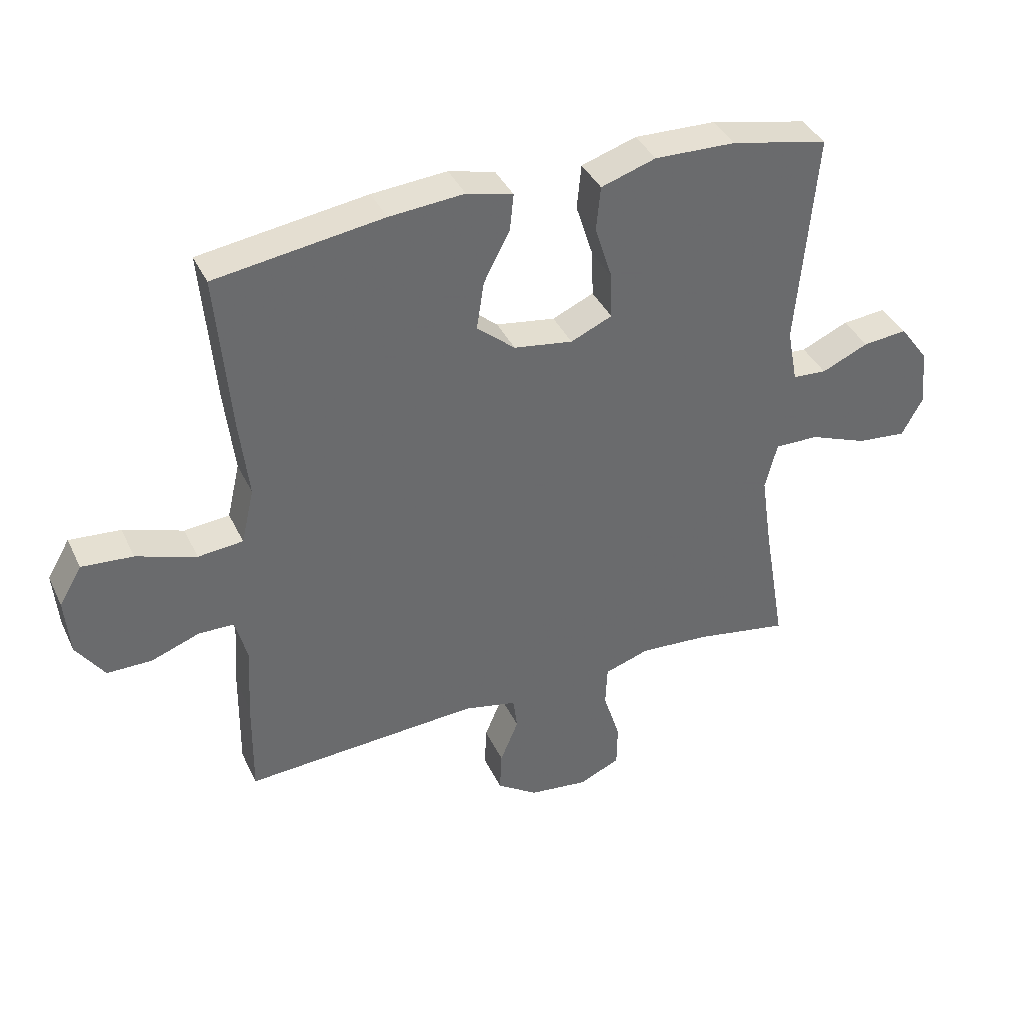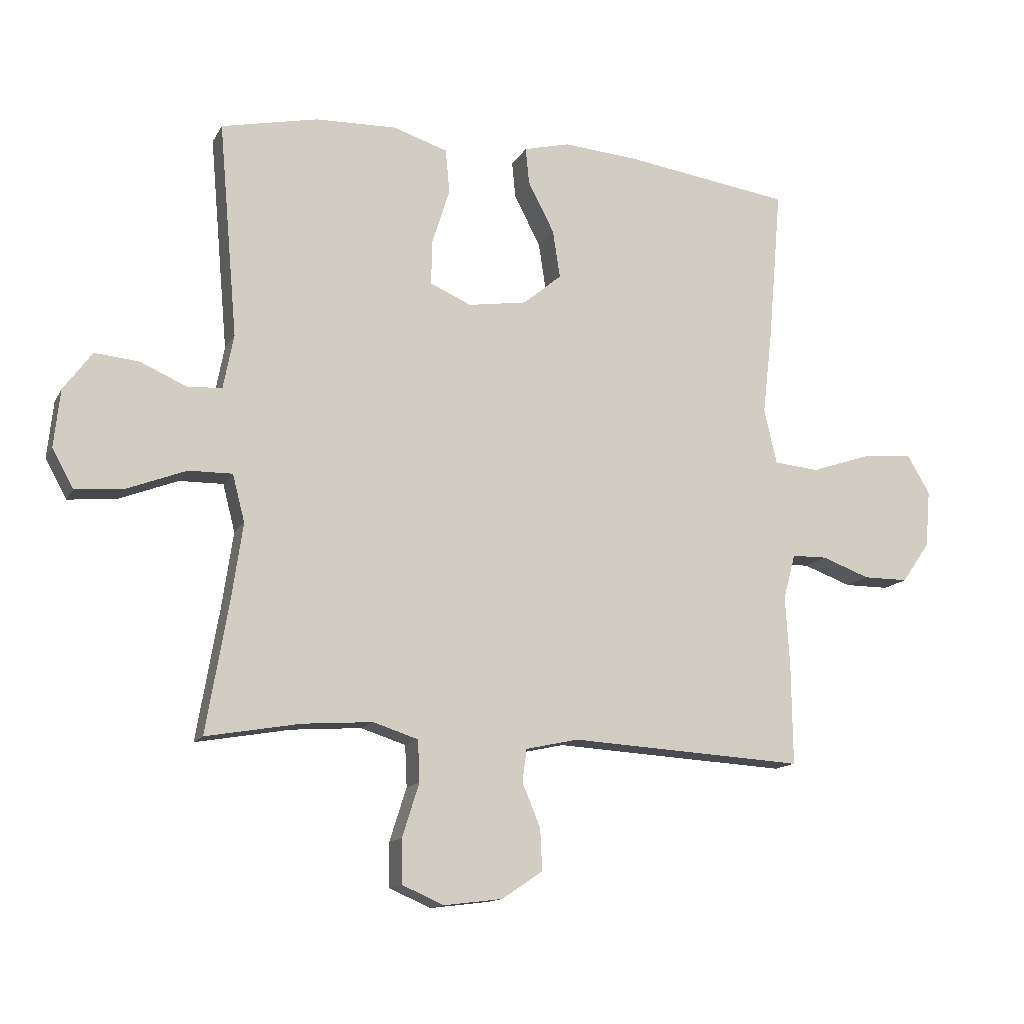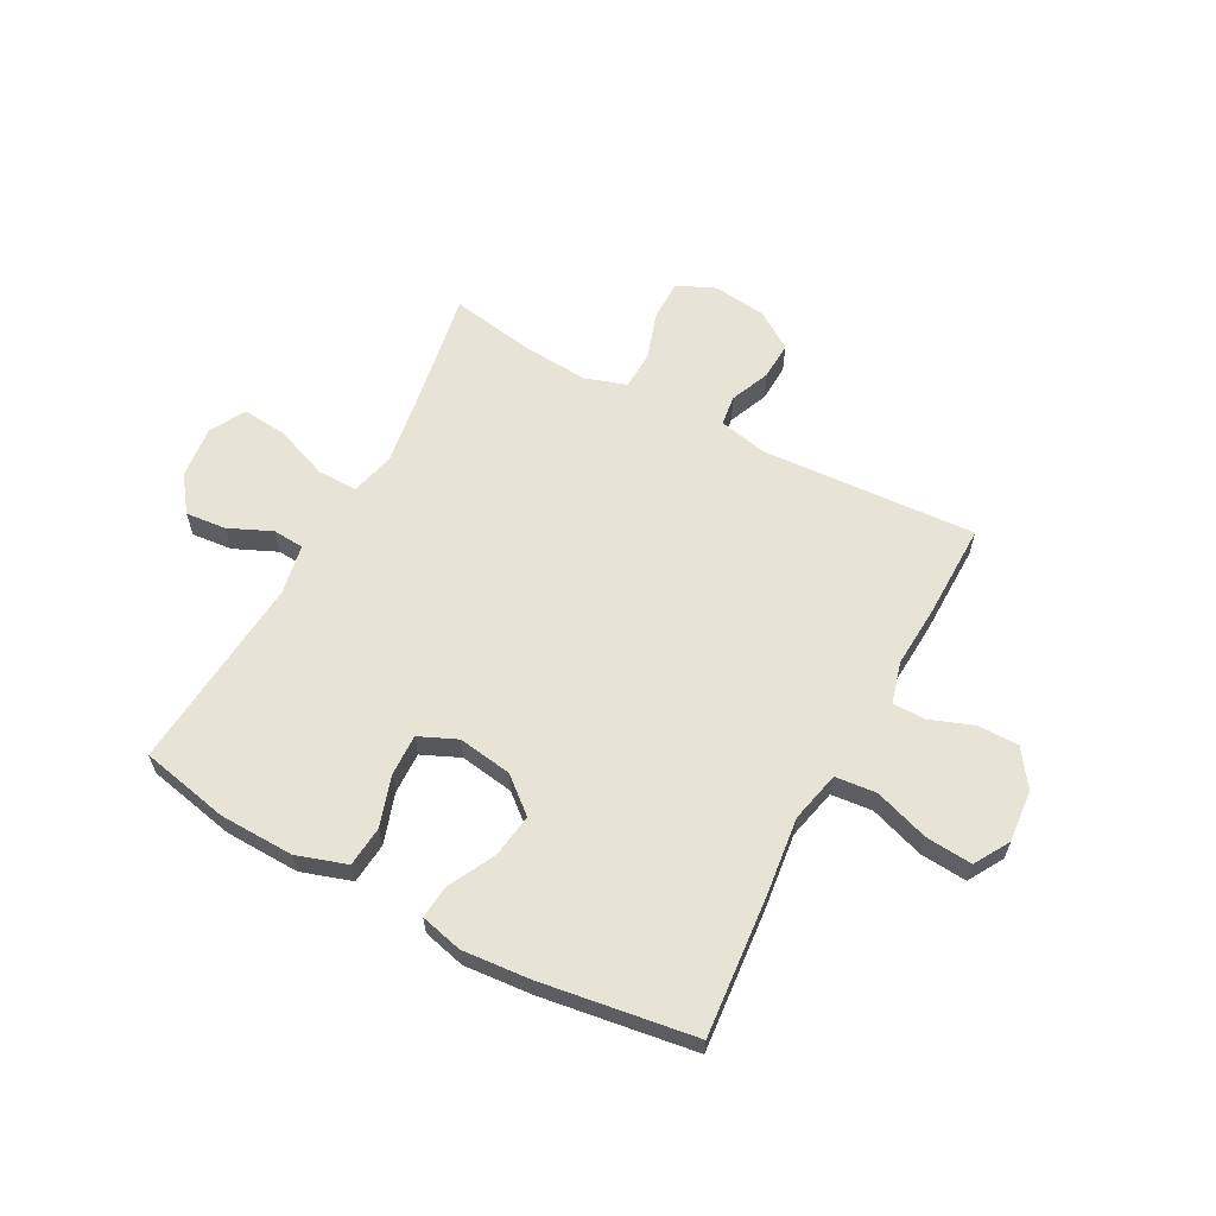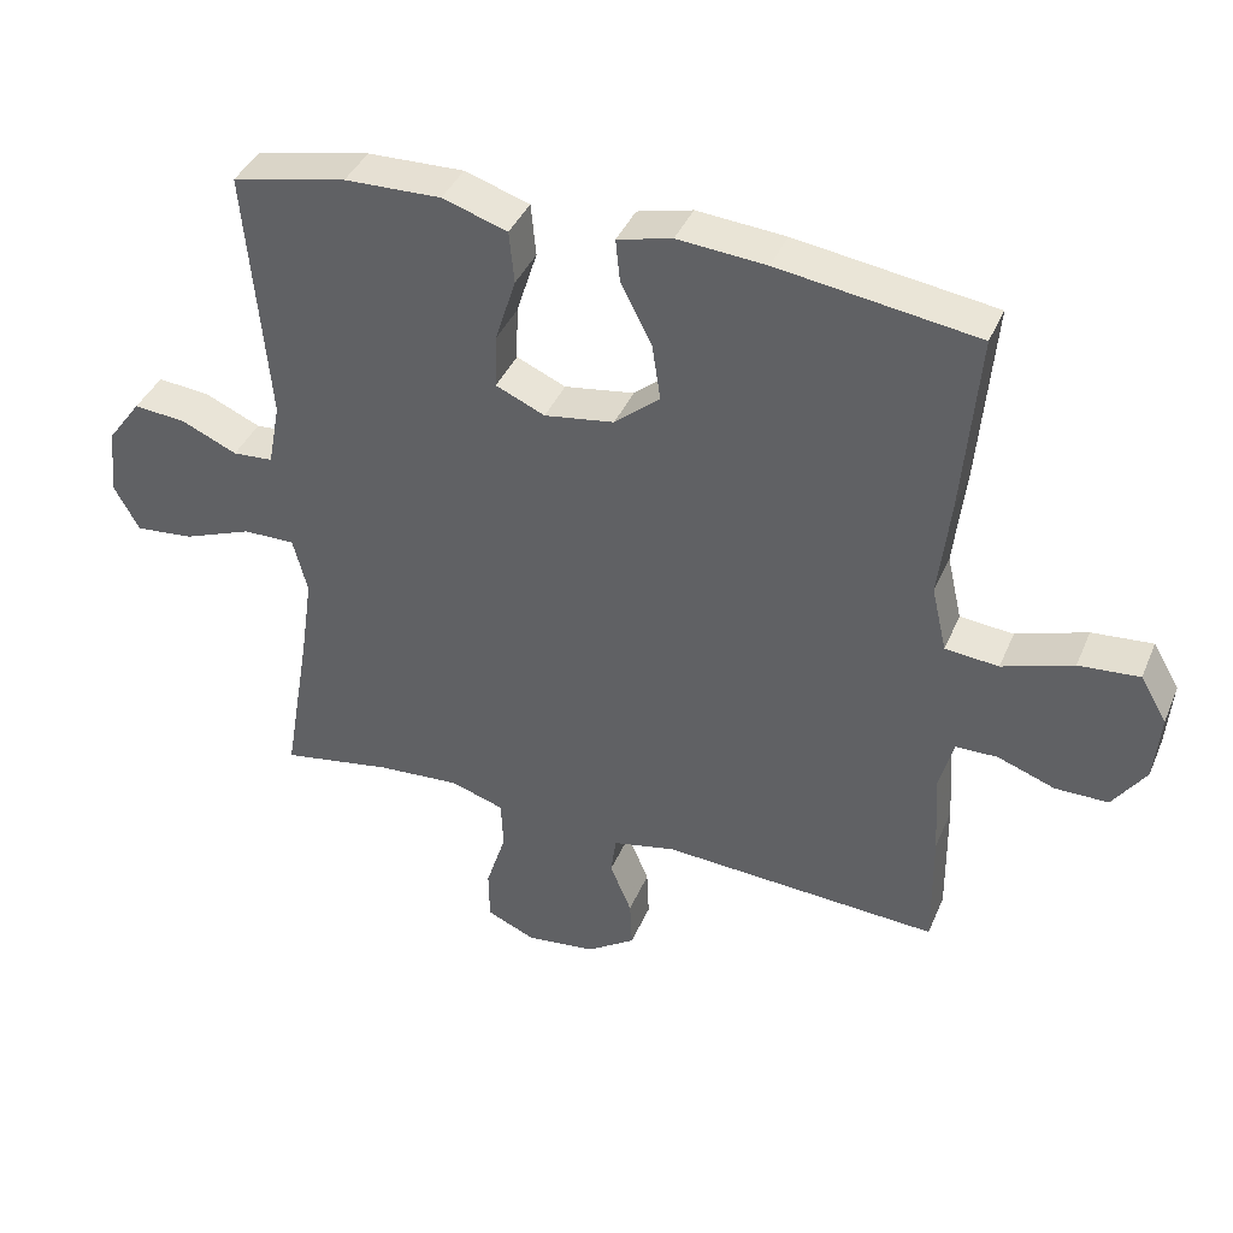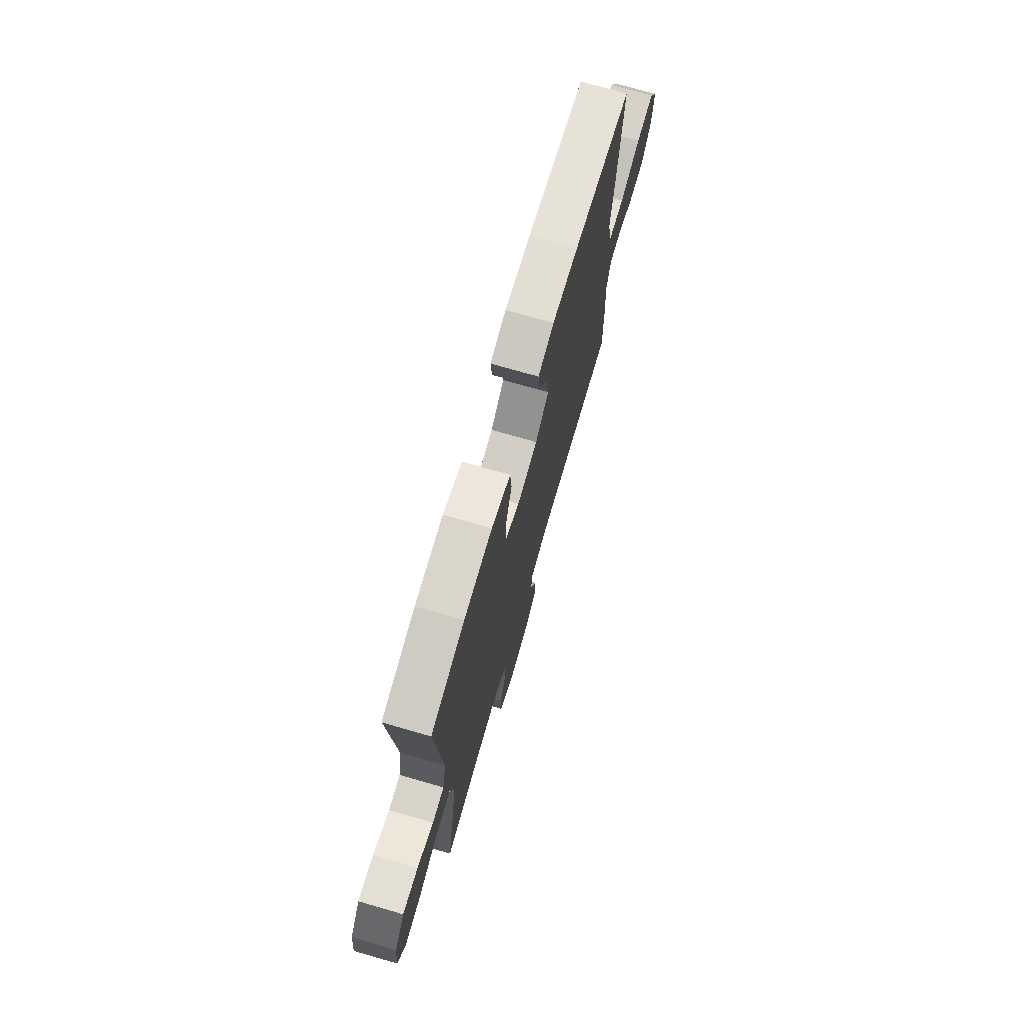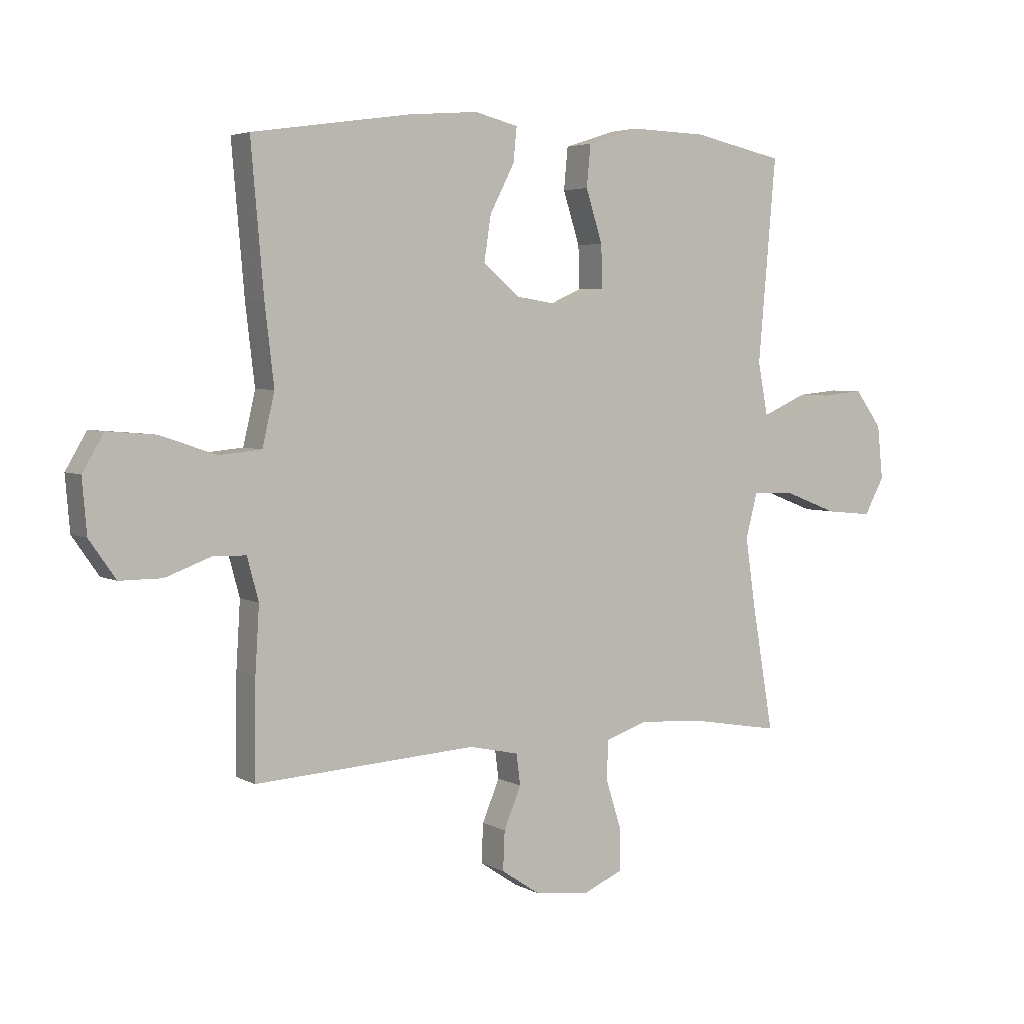
<metadata>
{"format":"obj","ext":"obj","renderer":"f3d","projection":"perspective","resolution":1024,"background":"white","views":[{"elev":38.6,"azim":156.6,"up":"+Z"},{"elev":-13.4,"azim":-19.3,"up":"+Z"},{"elev":61.6,"azim":28.1,"up":"+Y"},{"elev":39.7,"azim":21.6,"up":"+Z"},{"elev":72.7,"azim":-73.9,"up":"+Z"},{"elev":4.2,"azim":148.7,"up":"+Z"}]}
</metadata>
<code>
v -0.5 0.07 0.5
v -0.341 0.07 0.534
v -0.207 0.07 0.538
v -0.117 0.07 0.509
v -0.11 0.07 0.436
v -0.139 0.07 0.345
v -0.141 0.07 0.271
v -0.073 0.07 0.241
v 0.024 0.07 0.256
v 0.087 0.07 0.309
v 0.075 0.07 0.388
v 0.032 0.07 0.471
v 0.026 0.07 0.531
v 0.102 0.07 0.55
v 0.225 0.07 0.54
v 0.5 0.07 0.5
v 0.478 0.07 0.246
v 0.462 0.07 0.109
v 0.483 0.07 0.018
v 0.557 0.07 0.011
v 0.655 0.07 0.044
v 0.739 0.07 0.051
v 0.776 0.07 -0.012
v 0.768 0.07 -0.106
v 0.722 0.07 -0.172
v 0.648 0.07 -0.172
v 0.569 0.07 -0.143
v 0.511 0.07 -0.144
v 0.491 0.07 -0.218
v 0.498 0.07 -0.332
v 0.5 0.07 -0.5
v 0.113 0.07 -0.477
v 0.026 0.07 -0.496
v 0.019 0.07 -0.55
v 0.049 0.07 -0.622
v 0.052 0.07 -0.69
v -0.015 0.07 -0.735
v -0.112 0.07 -0.747
v -0.18 0.07 -0.717
v -0.181 0.07 -0.645
v -0.153 0.07 -0.557
v -0.156 0.07 -0.489
v -0.23 0.07 -0.465
v -0.345 0.07 -0.473
v -0.5 0.07 -0.5
v -0.463 0.07 -0.283
v -0.445 0.07 -0.16
v -0.465 0.07 -0.082
v -0.537 0.07 -0.083
v -0.633 0.07 -0.12
v -0.714 0.07 -0.128
v -0.749 0.07 -0.064
v -0.739 0.07 0.03
v -0.692 0.07 0.094
v -0.619 0.07 0.087
v -0.542 0.07 0.053
v -0.486 0.07 0.057
v -0.469 0.07 0.146
v -0.5 0 0.5
v -0.341 0 0.534
v -0.207 0 0.538
v -0.117 0 0.509
v -0.11 0 0.436
v -0.139 0 0.345
v -0.141 0 0.271
v -0.073 0 0.241
v 0.024 0 0.256
v 0.087 0 0.309
v 0.075 0 0.388
v 0.032 0 0.471
v 0.026 0 0.531
v 0.102 0 0.55
v 0.225 0 0.54
v 0.5 0 0.5
v 0.478 0 0.246
v 0.462 0 0.109
v 0.483 0 0.018
v 0.557 0 0.011
v 0.655 0 0.044
v 0.739 0 0.051
v 0.776 0 -0.012
v 0.768 0 -0.106
v 0.722 0 -0.172
v 0.648 0 -0.172
v 0.569 0 -0.143
v 0.511 0 -0.144
v 0.491 0 -0.218
v 0.498 0 -0.332
v 0.5 0 -0.5
v 0.113 0 -0.477
v 0.026 0 -0.496
v 0.019 0 -0.55
v 0.049 0 -0.622
v 0.052 0 -0.69
v -0.015 0 -0.735
v -0.112 0 -0.747
v -0.18 0 -0.717
v -0.181 0 -0.645
v -0.153 0 -0.557
v -0.156 0 -0.489
v -0.23 0 -0.465
v -0.345 0 -0.473
v -0.5 0 -0.5
v -0.463 0 -0.283
v -0.445 0 -0.16
v -0.465 0 -0.082
v -0.537 0 -0.083
v -0.633 0 -0.12
v -0.714 0 -0.128
v -0.749 0 -0.064
v -0.739 0 0.03
v -0.692 0 0.094
v -0.619 0 0.087
v -0.542 0 0.053
v -0.486 0 0.057
v -0.469 0 0.146
f 54 55 56
f 53 54 56
f 52 53 56
f 51 52 56
f 50 51 56
f 49 50 56
f 48 49 56 57
f 47 48 57 58
f 44 45 46
f 43 44 46 47
f 42 43 47 58
f 39 40 41
f 38 39 41
f 37 38 41
f 36 37 41
f 35 36 41
f 34 35 41
f 33 34 41 42
f 58 1 2
f 42 58 2
f 33 42 2
f 32 33 2
f 29 30 31 32
f 25 26 27
f 24 25 27
f 23 24 27
f 22 23 27
f 21 22 27
f 20 21 27
f 19 20 27 28
f 28 29 32
f 19 28 32
f 18 19 32
f 16 17 18
f 15 16 18
f 14 15 18
f 13 14 18
f 12 13 18
f 11 12 18
f 4 5 6
f 3 4 6
f 2 3 6
f 2 6 7
f 32 2 7
f 10 11 18
f 9 10 18 32
f 8 9 32
f 7 8 32
f 114 113 112
f 114 112 111
f 114 111 110
f 114 110 109
f 114 109 108
f 114 108 107
f 115 114 107 106
f 116 115 106 105
f 104 103 102
f 105 104 102 101
f 116 105 101 100
f 99 98 97
f 99 97 96
f 99 96 95
f 99 95 94
f 99 94 93
f 99 93 92
f 100 99 92 91
f 60 59 116
f 60 116 100
f 60 100 91
f 60 91 90
f 90 89 88 87
f 85 84 83
f 85 83 82
f 85 82 81
f 85 81 80
f 85 80 79
f 85 79 78
f 86 85 78 77
f 90 87 86
f 90 86 77
f 90 77 76
f 76 75 74
f 76 74 73
f 76 73 72
f 76 72 71
f 76 71 70
f 76 70 69
f 64 63 62
f 64 62 61
f 64 61 60
f 65 64 60
f 65 60 90
f 76 69 68
f 90 76 68 67
f 90 67 66
f 90 66 65
f 1 59 60 2
f 2 60 61 3
f 3 61 62 4
f 4 62 63 5
f 5 63 64 6
f 6 64 65 7
f 7 65 66 8
f 8 66 67 9
f 9 67 68 10
f 10 68 69 11
f 11 69 70 12
f 12 70 71 13
f 13 71 72 14
f 14 72 73 15
f 15 73 74 16
f 16 74 75 17
f 17 75 76 18
f 18 76 77 19
f 19 77 78 20
f 20 78 79 21
f 21 79 80 22
f 22 80 81 23
f 23 81 82 24
f 24 82 83 25
f 25 83 84 26
f 26 84 85 27
f 27 85 86 28
f 28 86 87 29
f 29 87 88 30
f 30 88 89 31
f 31 89 90 32
f 32 90 91 33
f 33 91 92 34
f 34 92 93 35
f 35 93 94 36
f 36 94 95 37
f 37 95 96 38
f 38 96 97 39
f 39 97 98 40
f 40 98 99 41
f 41 99 100 42
f 42 100 101 43
f 43 101 102 44
f 44 102 103 45
f 45 103 104 46
f 46 104 105 47
f 47 105 106 48
f 48 106 107 49
f 49 107 108 50
f 50 108 109 51
f 51 109 110 52
f 52 110 111 53
f 53 111 112 54
f 54 112 113 55
f 55 113 114 56
f 56 114 115 57
f 57 115 116 58
f 58 116 59 1

</code>
